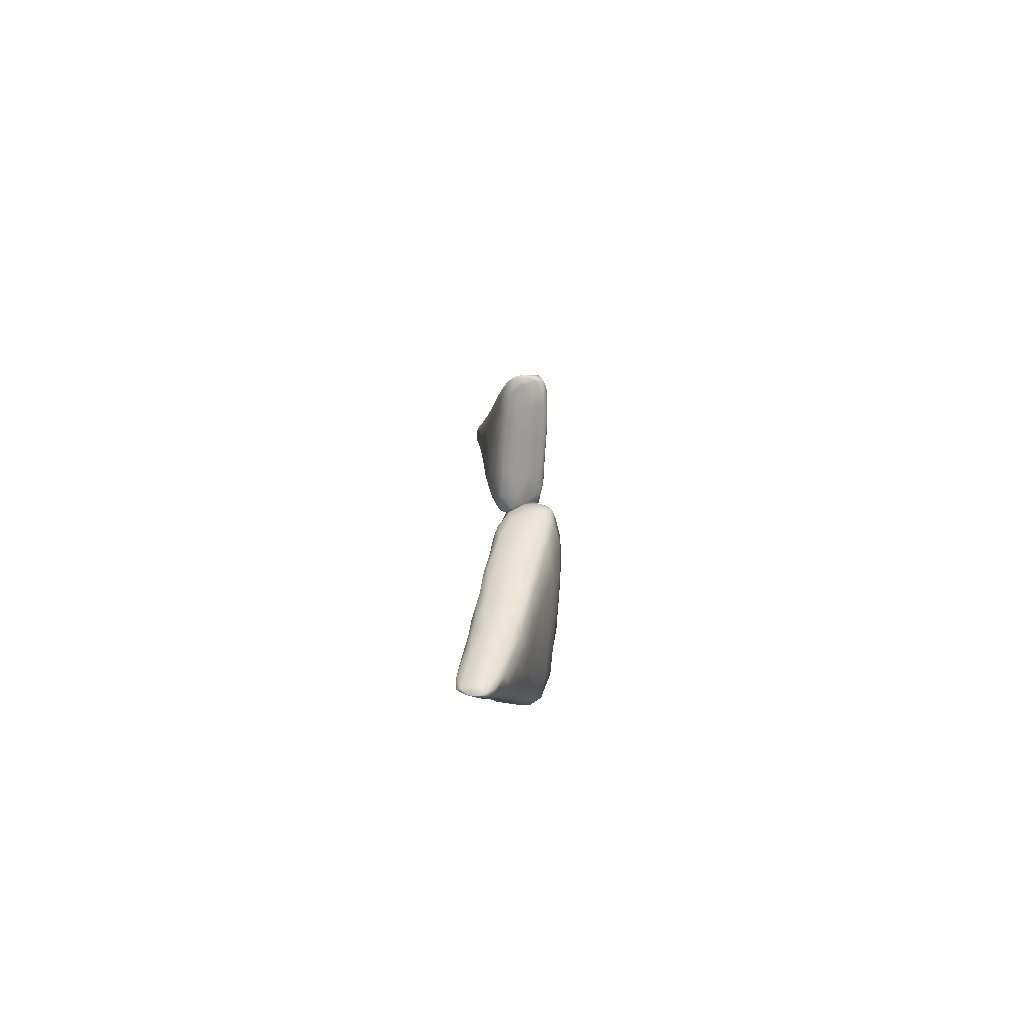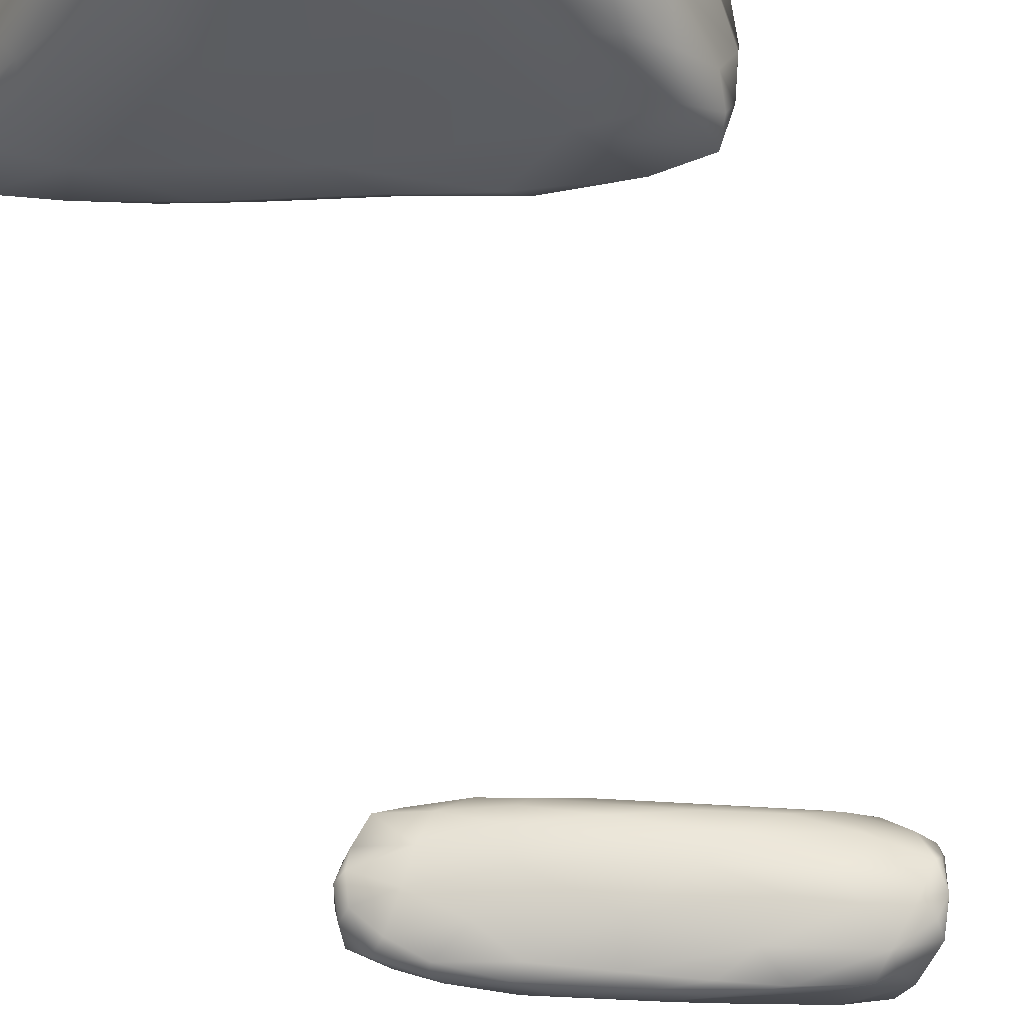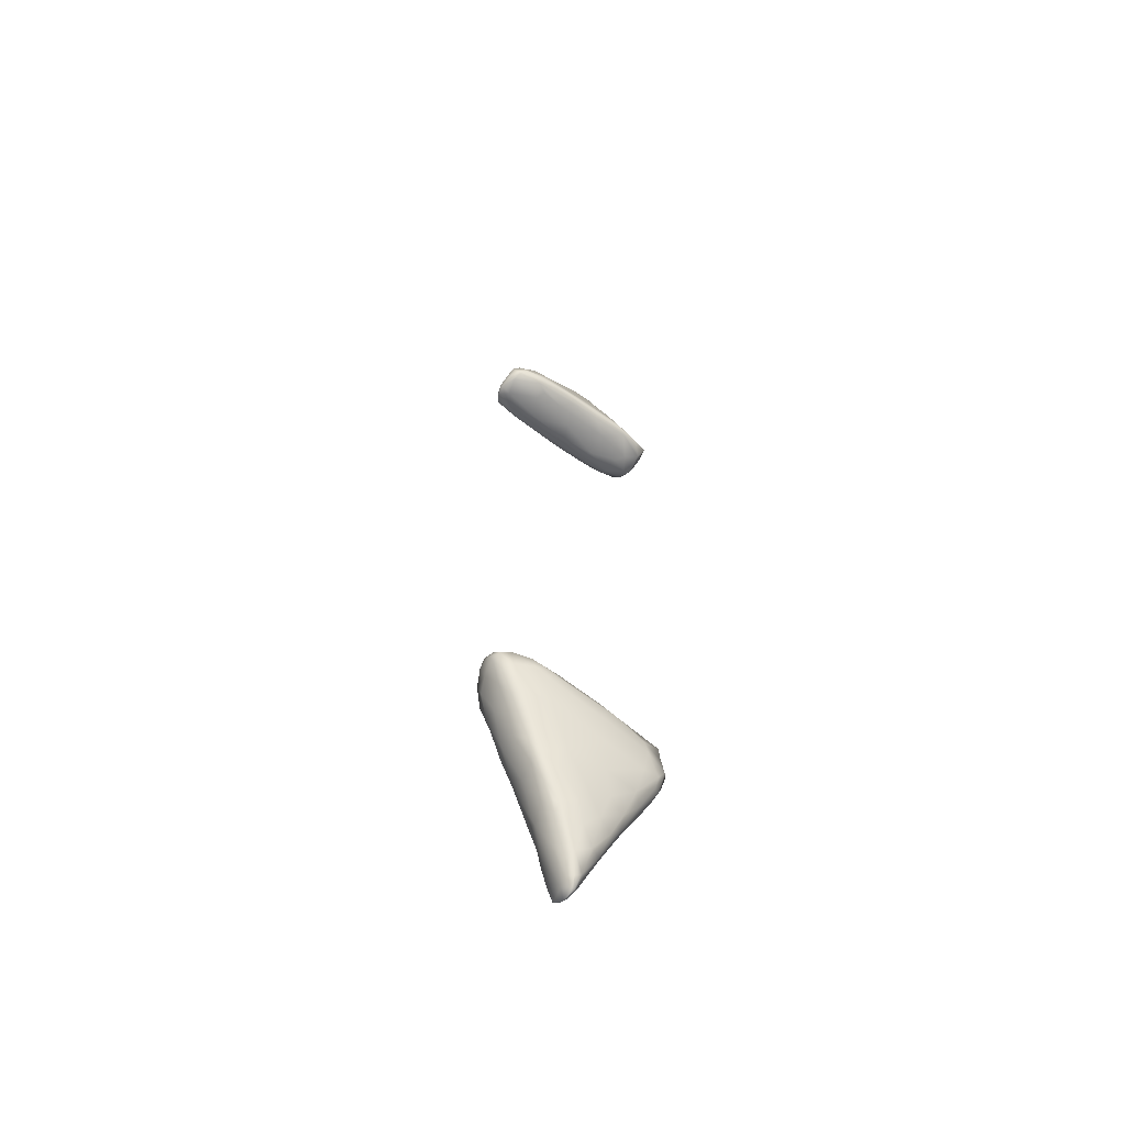
<metadata>
{"format":"obj","ext":"obj","renderer":"f3d","projection":"perspective","resolution":1024,"background":"white","views":[{"elev":-74.6,"azim":-96.9,"up":"+Z"},{"elev":-20.2,"azim":7.3,"up":"+Y"},{"elev":-62.3,"azim":-40.4,"up":"+Z"}]}
</metadata>
<code>
v 7753 923.3 3528
v 7751 953.9 3520
v 7760 973.2 3527
v 7772 939.4 3547
v 7756 988.5 3526
v 7740 926.9 3533
v 7724 964.1 3557
v 7746 1021 3559
v 7759 1015 3545
v 7752 1038 3562
v 7732 899.3 3561
v 7761 892.6 3585
v 7714 918.7 3567
v 7795 923.6 3611
v 7781 984.2 3584
v 7726 1040 3623
v 7770 1031 3606
v 7701 858.6 3639
v 7649 910.3 3664
v 7656 959.2 3667
v 7673 1002 3680
v 7745 1043 3641
v 7694 888.9 3615
v 7812 859 3692
v 7788 1028 3728
v 7653 864.8 3685
v 7763 839.9 3684
v 7843 898 3738
v 7829 957.6 3709
v 7808 997.9 3682
v 7700 811.8 3744
v 7688 1029 3696
v 7598 849.8 3762
v 7813 1008 3735
v 7701 1030 3747
v 7762 1030 3740
v 7604 816.9 3792
v 7824 808 3786
v 7856 850.1 3784
v 7591 947.2 3778
v 7554 872.3 3815
v 7597 997.2 3829
v 7843 980.2 3786
v 7658 1015 3757
v 7658 785 3829
v 7886 932.3 3860
v 7761 788.6 3816
v 7580 831.3 3795
v 7873 808.8 3848
v 7905 855.1 3890
v 7851 995.5 3860
v 7634 1013 3823
v 7537 822.7 3851
v 7784 1013 3852
v 7567 771.8 3907
v 7856 770.9 3889
v 7533 965.5 3899
v 7888 969.6 3910
v 7660 757.7 3917
v 7780 751.9 3921
v 7474 830.3 3929
v 7473 802.8 3938
v 7589 1006 3898
v 7682 1013 3880
v 7485 783.4 3952
v 7946 783.7 3989
v 7494 908 3924
v 7515 987 3986
v 7918 967.1 4004
v 7735 722.5 4017
v 7957 820.3 4005
v 7991 844 4090
v 7479 956.3 3989
v 7633 995.8 4001
v 7770 993.5 4008
v 7883 725.7 4016
v 7924 756 3991
v 7563 741.6 4014
v 7399 844.2 4041
v 7947 927 4035
v 7886 972.4 4032
v 7432 797.3 4002
v 7408 921.3 4064
v 7888 683.4 4119
v 7426 759.3 4055
v 7993 770.5 4088
v 7708 689 4131
v 7995 726.8 4111
v 7965 708.5 4098
v 7429 962.8 4078
v 7446 977 4085
v 7962 683.3 4139
v 7375 781.4 4082
v 7337 808.6 4125
v 8008 890.9 4162
v 7733 965.3 4153
v 7869 958.9 4131
v 7494 970.8 4150
v 7456 701.2 4181
v 7344 739.7 4163
v 7319 864.2 4166
v 7336 929.1 4185
v 7978 921.1 4145
v 7892 658 4205
v 7321 768.9 4156
v 7281 791.6 4208
v 7391 957.8 4165
v 7654 664.2 4231
v 7264 744.3 4239
v 8029 746.7 4186
v 8041 857.9 4218
v 7951 931.9 4174
v 7996 684.3 4200
v 7937 678.5 4164
v 7273 887.4 4253
v 7312 941.4 4258
v 7463 674.1 4253
v 7290 714.5 4263
v 8031 877 4221
v 7360 953.6 4246
v 7569 948.7 4256
v 7907 919.4 4243
v 7363 683.8 4289
v 7228 765.1 4284
v 8046 797.2 4232
v 7244 831.7 4280
v 7740 926.8 4270
v 7405 945.8 4291
v 8004 887.3 4243
v 7512 663.3 4288
v 7725 652.5 4283
v 7878 660.6 4262
v 8040 726.4 4260
v 7231 733.1 4305
v 8040 846.1 4256
v 7485 937.1 4304
v 7835 660.7 4295
v 7653 660.1 4304
v 7947 661 4288
v 7977 681.8 4265
v 7408 673.6 4312
v 7219 784.2 4327
v 8050 786.4 4281
v 7263 901.4 4305
v 7311 929.9 4308
v 7584 923.2 4311
v 7458 673.2 4322
v 7347 684.3 4326
v 7735 667.7 4309
v 7972 707.4 4293
v 7270 713.1 4328
v 8034 750.2 4285
v 7231 845.8 4336
v 8033 832.6 4290
v 7718 905.7 4318
v 7834 902.5 4299
v 7934 874.6 4290
v 7613 680 4323
v 7795 710.3 4319
v 7226 759.1 4338
v 7935 764.9 4322
v 8011 778.4 4298
v 7588 896.5 4343
v 7272 909.6 4349
v 7469 918.7 4332
v 7353 699 4341
v 7477 695.2 4338
v 7621 755.3 4344
v 7221 810.5 4354
v 7832 777.5 4335
v 7726 821.2 4348
v 7897 816.4 4317
v 7757 870.4 4323
v 7245 863 4351
v 7356 912.7 4339
v 7290 732.5 4357
v 7243 775.9 4354
v 7410 750.3 4356
v 7472 821.9 4367
v 7240 825.4 4366
v 7596 859 4350
v 7457 884.9 4354
v 7316 798.1 4365
v 7333 861.4 4353
v 7225 822.1 7005
v 7275 829.7 7004
v 7248 759.7 7014
v 7396 765.5 7019
v 7240 869.8 7014
v 7468 848.3 7016
v 7219 831.4 7021
v 7328 882.7 7015
v 7270 910.8 7029
v 7376 910.3 7032
v 7363 702.6 7036
v 7253 720.6 7033
v 7413 723.9 7029
v 7527 729.3 7036
v 7227 768.8 7026
v 7611 787.4 7034
v 7644 855.3 7034
v 7501 886.9 7033
v 7240 880.8 7027
v 7508 919.6 7054
v 7395 940.8 7102
v 7275 698 7051
v 7364 680.9 7063
v 7457 674.1 7060
v 7557 683.8 7055
v 7551 666.1 7071
v 7232 730.4 7049
v 7784 725.4 7054
v 7218 780.7 7047
v 7806 826.5 7047
v 7255 859.5 7097
v 7786 871.2 7049
v 7929 860.1 7062
v 7921 782.8 7057
v 8002 803.9 7069
v 7683 896.7 7061
v 7852 887.8 7072
v 7273 907.6 7073
v 7323 932.7 7114
v 7708 672.3 7070
v 7878 659.4 7085
v 7958 744 7072
v 8030 786.3 7080
v 8014 709.1 7100
v 7226 743.1 7084
v 8017 849.6 7091
v 7946 890.1 7101
v 7660 929 7099
v 7830 920.2 7122
v 7502 664.2 7084
v 7697 658 7087
v 7837 644.9 7101
v 7952 654.7 7112
v 7384 689.9 7127
v 7281 721.1 7121
v 7254 781.8 7133
v 8043 791.5 7110
v 7588 951.8 7156
v 7809 644.8 7115
v 7690 653.7 7104
v 8024 668.6 7133
v 8041 717.2 7137
v 7255 734.5 7128
v 7273 745.4 7163
v 8033 859.7 7126
v 8003 891 7142
v 7325 923.5 7163
v 7943 929.9 7188
v 7422 962.4 7238
v 7635 668.1 7151
v 8035 693.7 7169
v 8046 764.8 7155
v 8021 844.1 7196
v 7350 894.8 7244
v 7783 959.7 7214
v 7887 673.3 7198
v 7993 690.1 7206
v 7346 723.1 7212
v 7294 734.7 7173
v 7323 826.7 7231
v 8003 897.8 7198
v 7976 919.4 7210
v 7871 946.1 7199
v 7543 714.1 7284
v 8031 731.1 7191
v 7528 968.1 7225
v 7952 696.8 7258
v 7724 693.8 7266
v 7328 779.3 7246
v 7994 792.5 7288
v 7653 978.7 7272
v 7882 966.6 7283
v 7996 727.8 7252
v 7349 752.8 7253
v 7986 909.5 7268
v 7624 993.1 7364
v 7981 876 7306
v 7439 955.5 7329
v 7948 940 7284
v 7818 707.9 7328
v 7894 713 7328
v 7949 722.5 7309
v 7540 985.6 7398
v 7706 721.8 7361
v 7395 816.8 7345
v 7945 856.2 7401
v 7403 874.1 7341
v 7432 923.2 7357
v 7955 924.5 7335
v 7786 987.3 7364
v 7476 767.3 7387
v 7941 762.2 7373
v 7403 787.4 7337
v 7787 750.2 7459
v 7619 753.1 7432
v 7880 972.7 7369
v 7910 817.1 7468
v 7927 912.5 7421
v 7468 915.8 7424
v 7900 956.8 7423
v 7892 744.9 7392
v 7505 956.1 7452
v 7569 992.8 7492
v 7668 1020 7547
v 7466 809.6 7429
v 7483 868.2 7460
v 7882 890.7 7549
v 7843 990.4 7491
v 7869 780.7 7477
v 7532 811.1 7519
v 7587 793.9 7535
v 7874 950.5 7537
v 7865 972.2 7517
v 7758 1013 7531
v 7527 841.1 7524
v 7551 938.8 7545
v 7578 981.4 7549
v 7641 1020 7585
v 7689 788 7571
v 7846 859.6 7638
v 7764 795.2 7608
v 7812 801.5 7589
v 7851 821.1 7573
v 7809 1012 7638
v 7662 827.8 7670
v 7573 891.7 7600
v 7838 949.1 7668
v 7840 978.7 7595
v 7626 1008 7600
v 7747 1042 7664
v 7775 1035 7686
v 7732 836.3 7710
v 7591 856.5 7627
v 7611 982.2 7619
v 7679 1031 7665
v 7781 829.3 7680
v 7612 838.3 7636
v 7644 961.1 7703
v 7811 846.6 7678
v 7635 864.8 7695
v 7653 901.6 7729
v 7831 907.4 7698
v 7667 1010 7698
v 7722 1046 7718
v 7668 870.3 7732
v 7805 891.4 7752
v 7815 987.6 7707
v 7715 875 7780
v 7716 1037 7763
v 7783 1018 7772
v 7757 1041 7754
v 7774 866.2 7751
v 7708 980.8 7806
v 7796 952.2 7777
v 7699 1008 7766
v 7748 881.3 7793
v 7747 1039 7798
v 7762 1024 7810
v 7716 930 7808
v 7769 914.6 7813
v 7770 987.8 7827
v 7727 1019 7799
v 7742 907.7 7812
v 7773 953.2 7823
v 7743 992.2 7814
v 7758 947 7814
g grp1
f 1 2 3
f 3 4 1
f 3 2 5
f 2 1 6
f 6 7 2
f 2 7 5
f 8 5 7
f 5 9 3
f 9 5 8
f 9 8 10
f 11 1 12
f 11 13 6
f 1 11 6
f 1 4 12
f 7 6 13
f 14 4 15
f 4 3 15
f 15 3 9
f 10 8 16
f 9 10 17
f 18 11 12
f 12 4 14
f 13 19 7
f 19 20 7
f 8 7 21
f 21 7 20
f 8 21 16
f 9 17 15
f 10 16 22
f 10 22 17
f 11 18 23
f 13 23 19
f 11 23 13
f 24 12 14
f 25 17 22
f 23 18 26
f 12 27 18
f 28 14 29
f 14 15 29
f 15 17 30
f 18 27 31
f 27 12 24
f 24 14 28
f 29 15 30
f 32 16 21
f 19 26 33
f 23 26 19
f 17 34 30
f 22 16 35
f 16 32 35
f 22 35 36
f 22 36 25
f 34 17 25
f 26 18 37
f 37 18 31
f 27 24 38
f 24 28 39
f 19 40 20
f 21 20 40
f 26 37 33
f 33 41 19
f 40 19 41
f 42 21 40
f 30 34 43
f 21 44 32
f 37 31 45
f 46 28 29
f 29 30 43
f 44 35 32
f 27 38 47
f 37 48 33
f 24 39 49
f 38 24 49
f 39 28 50
f 28 46 50
f 21 42 44
f 51 43 34
f 44 52 35
f 31 47 45
f 27 47 31
f 48 53 33
f 53 41 33
f 29 43 46
f 25 36 54
f 34 25 51
f 25 54 51
f 37 45 55
f 38 56 47
f 57 42 40
f 43 51 58
f 48 37 53
f 38 49 56
f 39 50 49
f 44 42 52
f 47 59 45
f 47 60 59
f 47 56 60
f 61 53 62
f 41 53 61
f 42 63 52
f 35 52 64
f 36 35 54
f 45 59 55
f 53 65 62
f 53 37 65
f 65 37 55
f 49 50 66
f 41 67 40
f 46 43 58
f 42 57 68
f 42 68 63
f 54 35 64
f 67 41 61
f 40 67 57
f 58 51 69
f 52 63 64
f 59 60 70
f 71 66 50
f 72 71 50
f 50 46 72
f 73 57 67
f 57 73 68
f 64 63 74
f 54 64 75
f 56 76 60
f 56 77 76
f 55 78 65
f 56 49 77
f 49 66 77
f 67 61 79
f 46 58 80
f 80 58 69
f 64 74 75
f 54 75 81
f 81 51 54
f 59 78 55
f 76 70 60
f 61 82 79
f 61 62 82
f 83 67 79
f 72 46 80
f 73 67 83
f 51 81 69
f 63 68 74
f 76 84 70
f 70 78 59
f 82 62 65
f 82 65 85
f 85 65 78
f 66 71 86
f 70 84 87
f 88 89 77
f 88 66 86
f 88 77 66
f 68 90 91
f 68 73 90
f 92 84 76
f 77 89 76
f 82 85 93
f 82 93 79
f 93 94 79
f 95 72 80
f 73 83 90
f 96 97 75
f 97 81 75
f 75 74 96
f 70 87 78
f 92 76 89
f 74 98 96
f 68 91 98
f 74 68 98
f 85 99 100
f 99 85 78
f 85 100 93
f 86 71 72
f 94 101 79
f 83 101 102
f 103 95 80
f 83 102 90
f 81 103 69
f 103 80 69
f 87 84 104
f 87 99 78
f 100 105 93
f 105 94 93
f 101 94 106
f 79 101 83
f 90 102 107
f 90 107 91
f 87 104 108
f 105 100 109
f 86 110 88
f 105 109 106
f 105 106 94
f 72 110 86
f 111 72 95
f 97 112 81
f 81 112 103
f 91 107 98
f 92 113 114
f 92 114 84
f 108 99 87
f 92 89 113
f 89 88 113
f 101 115 102
f 102 116 107
f 117 99 108
f 114 104 84
f 88 110 113
f 118 100 99
f 111 95 119
f 107 116 120
f 98 121 96
f 97 96 122
f 99 117 123
f 109 100 118
f 106 109 124
f 110 72 125
f 106 126 101
f 72 111 125
f 126 115 101
f 122 96 127
f 97 122 112
f 128 121 98
f 107 120 98
f 114 113 104
f 99 123 118
f 112 129 103
f 119 95 103
f 121 127 96
f 120 128 98
f 130 108 131
f 108 132 131
f 104 132 108
f 104 113 132
f 123 117 130
f 130 117 108
f 113 110 133
f 109 118 134
f 109 134 124
f 126 106 124
f 125 111 135
f 135 111 119
f 122 129 112
f 129 119 103
f 121 128 136
f 131 137 138
f 132 137 131
f 132 139 137
f 113 140 132
f 132 140 139
f 130 141 123
f 133 140 113
f 124 134 142
f 110 125 133
f 133 125 143
f 126 124 142
f 125 135 143
f 144 115 126
f 144 102 115
f 116 102 144
f 145 116 144
f 136 146 121
f 116 145 120
f 131 138 130
f 130 138 147
f 123 141 148
f 130 147 141
f 137 149 138
f 140 150 139
f 140 133 150
f 118 151 134
f 118 123 151
f 133 152 150
f 152 133 143
f 153 126 142
f 143 135 154
f 135 129 154
f 119 129 135
f 144 126 153
f 146 155 127
f 122 127 156
f 157 122 156
f 129 122 157
f 127 121 146
f 120 145 128
f 158 138 149
f 141 147 148
f 138 158 147
f 137 139 150
f 123 148 151
f 149 159 158
f 137 159 149
f 150 159 137
f 160 134 151
f 150 161 159
f 162 161 150
f 150 152 162
f 134 160 142
f 143 162 152
f 154 162 143
f 129 157 154
f 146 163 155
f 156 127 155
f 144 164 145
f 165 136 128
f 148 166 151
f 147 166 148
f 167 166 147
f 158 167 147
f 168 167 158
f 168 158 159
f 160 169 142
f 159 170 168
f 170 171 168
f 161 170 159
f 162 172 161
f 172 170 161
f 162 154 172
f 142 169 153
f 172 171 170
f 172 173 171
f 157 173 172
f 174 144 153
f 172 154 157
f 173 155 163
f 156 155 173
f 157 156 173
f 164 144 174
f 165 163 146
f 128 175 165
f 146 136 165
f 128 145 175
f 176 151 166
f 160 151 177
f 177 151 176
f 178 176 166
f 167 178 166
f 167 168 178
f 160 177 169
f 168 179 178
f 171 179 168
f 180 169 177
f 171 181 179
f 181 182 179
f 171 173 181
f 169 174 153
f 181 163 182
f 173 163 181
f 182 163 165
f 145 164 175
f 176 183 177
f 183 176 178
f 183 180 177
f 178 179 183
f 179 184 183
f 183 184 180
f 179 182 184
f 169 180 174
f 184 174 180
f 164 174 184
f 182 175 184
f 175 164 184
f 182 165 175
f 185 186 187
f 188 187 186
f 186 185 189
f 190 188 186
f 191 189 185
f 192 190 186
f 186 189 192
f 192 189 193
f 194 192 193
f 195 196 187
f 197 195 188
f 188 195 187
f 198 197 188
f 196 199 187
f 200 198 188
f 187 199 185
f 199 191 185
f 200 188 190
f 201 200 190
f 201 190 202
f 189 191 203
f 202 190 192
f 202 192 194
f 189 203 193
f 204 202 194
f 205 194 193
f 206 195 207
f 207 195 208
f 195 209 208
f 208 209 210
f 211 196 206
f 198 195 197
f 209 195 198
f 195 206 196
f 212 209 198
f 211 199 196
f 199 211 213
f 212 198 200
f 214 212 200
f 199 213 191
f 213 215 191
f 201 214 200
f 216 214 201
f 217 214 216
f 218 214 217
f 219 218 217
f 215 203 191
f 202 220 201
f 216 201 220
f 220 202 204
f 221 216 220
f 193 203 222
f 205 193 223
f 204 194 205
f 224 212 225
f 212 226 225
f 224 210 209
f 209 212 224
f 226 212 218
f 227 228 226
f 211 229 213
f 218 212 214
f 226 218 219
f 227 226 219
f 217 230 219
f 227 219 230
f 221 217 216
f 230 217 231
f 220 204 232
f 233 220 232
f 221 220 233
f 222 223 193
f 208 210 234
f 210 235 234
f 235 225 236
f 236 225 237
f 237 225 228
f 207 238 206
f 207 234 238
f 208 234 207
f 224 235 210
f 225 235 224
f 211 239 229
f 239 211 206
f 225 226 228
f 229 240 213
f 227 241 228
f 240 215 213
f 241 227 230
f 221 231 217
f 215 222 203
f 231 221 233
f 204 205 242
f 232 204 242
f 236 237 243
f 235 244 234
f 235 236 244
f 237 228 245
f 228 246 245
f 238 239 206
f 229 239 247
f 228 241 246
f 240 229 248
f 230 249 241
f 250 230 231
f 249 230 250
f 215 251 222
f 250 231 252
f 223 222 251
f 205 223 253
f 244 254 234
f 236 243 244
f 234 254 238
f 245 246 255
f 246 241 256
f 256 241 257
f 241 249 257
f 258 251 215
f 233 252 231
f 242 259 232
f 233 232 259
f 223 251 253
f 243 237 260
f 237 245 260
f 243 254 244
f 245 261 260
f 238 262 239
f 239 263 247
f 247 248 229
f 264 215 240
f 250 265 249
f 266 250 252
f 266 265 250
f 252 233 267
f 243 260 254
f 245 255 261
f 238 268 262
f 254 268 238
f 246 269 255
f 262 263 239
f 246 256 269
f 264 258 215
f 249 265 257
f 259 267 233
f 205 270 242
f 205 253 270
f 260 261 271
f 268 254 272
f 248 247 263
f 240 248 273
f 274 256 257
f 270 275 242
f 242 275 259
f 252 267 276
f 260 272 254
f 269 277 255
f 263 278 248
f 273 248 278
f 269 256 274
f 240 273 264
f 265 279 257
f 270 253 280
f 278 263 262
f 261 255 277
f 279 281 257
f 258 282 251
f 252 283 266
f 283 265 266
f 259 276 267
f 283 252 276
f 272 260 284
f 260 271 285
f 271 286 285
f 261 286 271
f 286 261 277
f 277 269 274
f 274 257 281
f 279 265 283
f 251 282 253
f 253 287 280
f 260 285 284
f 272 288 268
f 273 289 264
f 290 274 281
f 258 264 291
f 292 282 258
f 279 293 281
f 293 279 283
f 253 282 287
f 275 270 280
f 259 275 294
f 259 294 276
f 268 295 262
f 286 277 296
f 274 296 277
f 297 289 273
f 278 297 273
f 264 289 291
f 292 258 291
f 285 298 284
f 262 295 278
f 299 295 268
f 300 276 294
f 276 300 283
f 275 280 294
f 268 288 299
f 284 288 272
f 284 298 288
f 295 297 278
f 301 296 274
f 274 290 301
f 290 281 302
f 291 303 292
f 281 293 302
f 283 304 293
f 296 305 286
f 286 305 285
f 293 304 302
f 282 306 307
f 282 307 287
f 304 283 300
f 280 287 308
f 285 305 298
f 297 295 309
f 289 310 291
f 291 310 303
f 282 292 306
f 298 299 288
f 309 289 297
f 290 302 311
f 306 292 303
f 300 312 304
f 287 307 308
f 300 294 312
f 313 305 296
f 295 314 309
f 295 315 314
f 301 313 296
f 289 309 310
f 311 301 290
f 304 316 302
f 304 317 316
f 280 308 318
f 294 280 318
f 299 315 295
f 313 298 305
f 314 319 309
f 311 302 316
f 306 303 320
f 306 321 307
f 312 317 304
f 308 307 322
f 294 318 312
f 323 315 299
f 298 323 299
f 310 309 319
f 324 301 311
f 303 310 320
f 306 320 321
f 298 325 323
f 313 326 298
f 313 301 327
f 324 327 301
f 318 328 312
f 323 329 315
f 319 330 310
f 330 320 310
f 331 311 316
f 317 312 332
f 332 316 317
f 333 322 307
f 318 334 335
f 328 318 335
f 325 298 326
f 336 329 323
f 327 326 313
f 314 337 319
f 330 319 337
f 320 338 321
f 321 333 307
f 332 312 328
f 322 333 339
f 318 308 334
f 325 336 323
f 326 340 325
f 341 314 315
f 329 341 315
f 314 341 337
f 342 320 330
f 320 342 338
f 321 338 333
f 322 339 308
f 326 343 340
f 326 327 343
f 316 332 331
f 343 327 324
f 337 341 344
f 345 337 344
f 330 337 345
f 311 346 324
f 342 330 345
f 342 347 338
f 347 333 338
f 308 339 348
f 334 308 348
f 341 329 349
f 349 344 341
f 350 343 324
f 324 346 350
f 311 331 346
f 332 328 351
f 336 352 329
f 332 351 331
f 347 339 333
f 353 339 347
f 354 328 335
f 334 348 355
f 334 355 335
f 336 325 340
f 349 329 352
f 343 356 340
f 339 353 348
f 343 350 356
f 345 357 342
f 346 331 358
f 331 351 358
f 358 351 354
f 342 359 347
f 351 328 354
f 359 353 347
f 355 354 335
f 340 356 336
f 336 360 352
f 356 360 336
f 345 344 349
f 357 359 342
f 361 348 353
f 355 348 361
f 346 358 350
f 362 354 355
f 363 349 352
f 364 356 350
f 345 349 363
f 354 365 358
f 354 362 365
f 359 366 353
f 353 366 361
f 367 363 352
f 367 352 360
f 356 364 360
f 360 364 367
f 350 358 364
f 366 359 357
f 361 362 355
f 345 363 357
f 358 368 364
f 365 368 358
f 357 369 366
f 365 362 369
f 361 366 369
f 362 361 369
f 363 367 370
f 364 370 367
f 364 368 370
f 363 369 357
f 370 369 363
f 368 365 370
f 365 369 370

</code>
